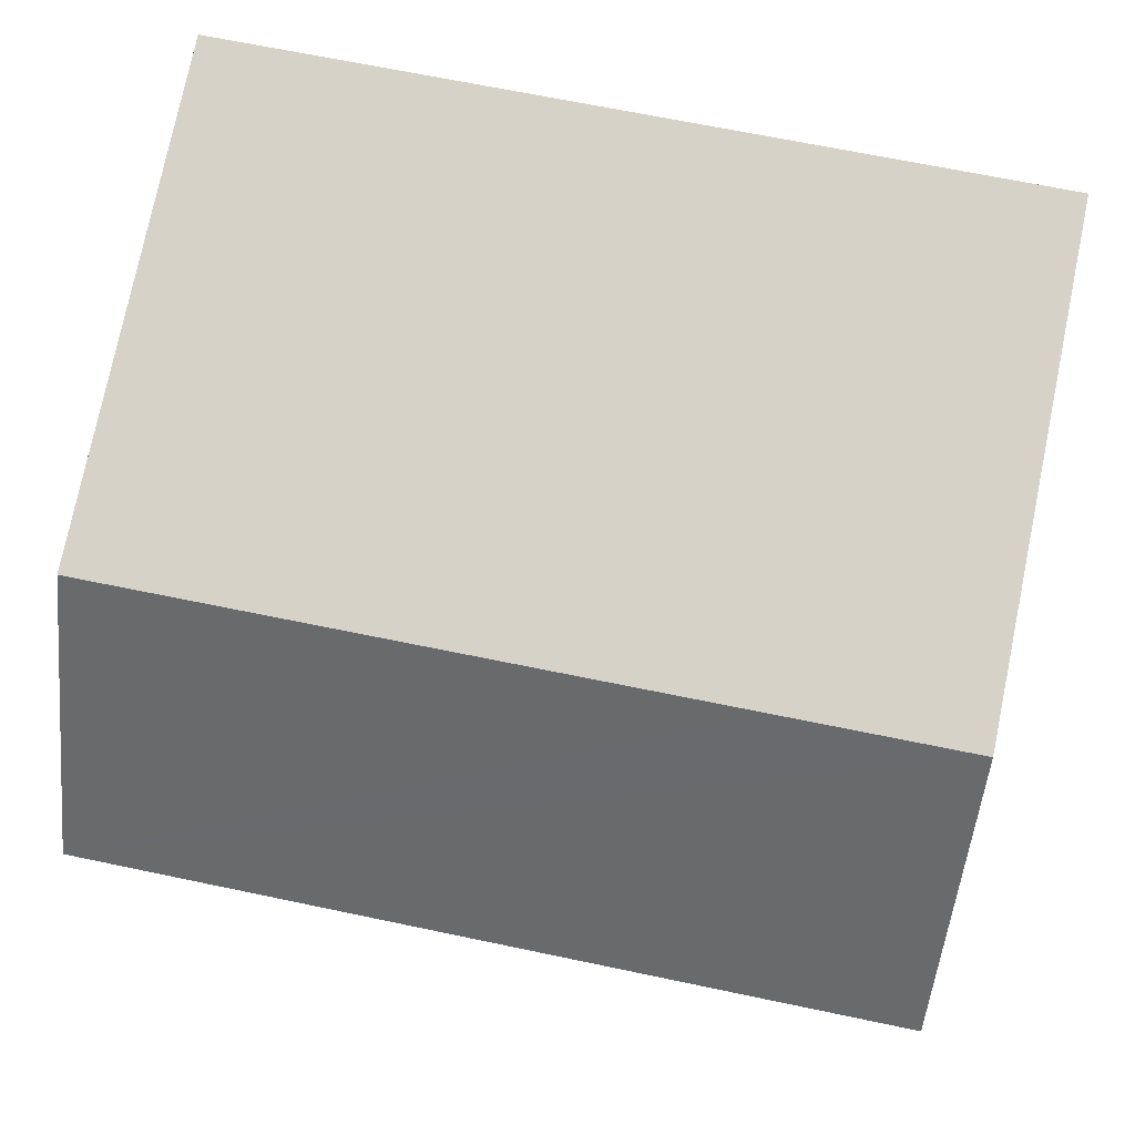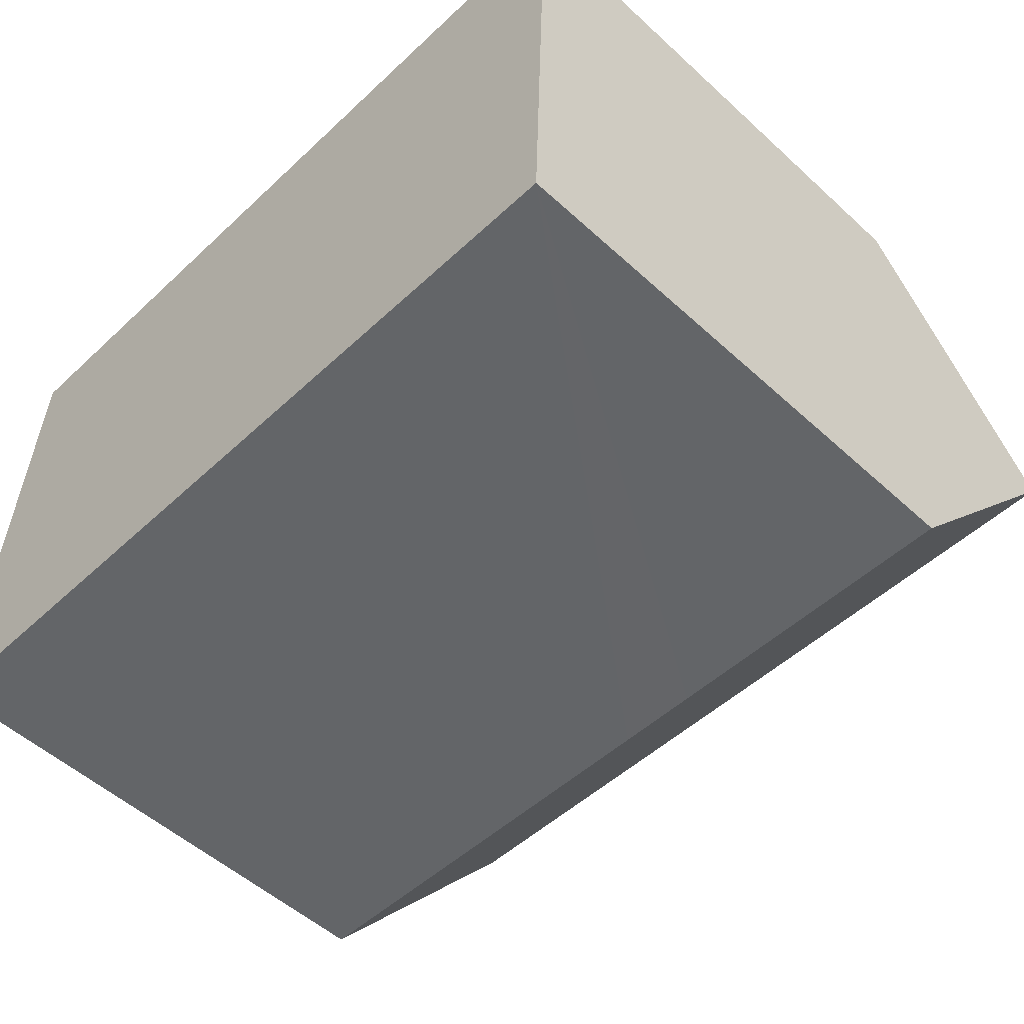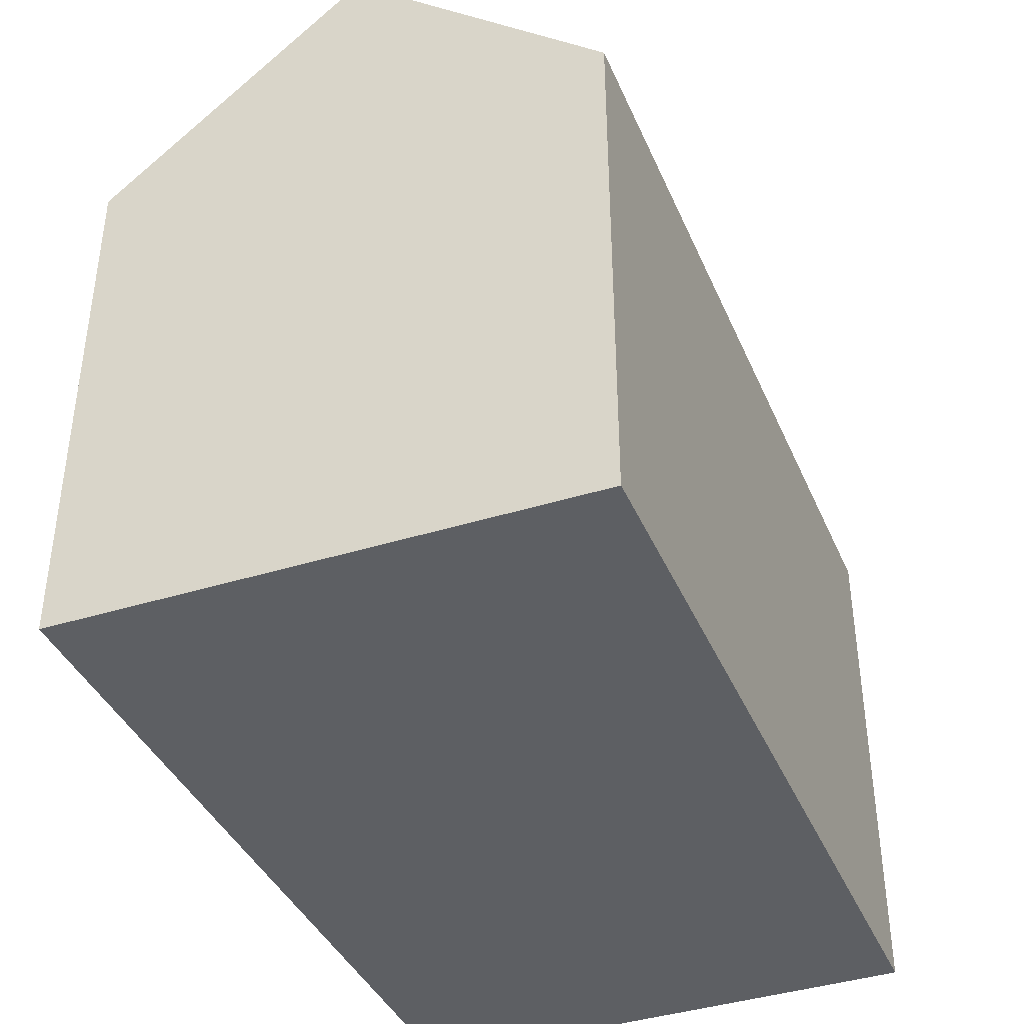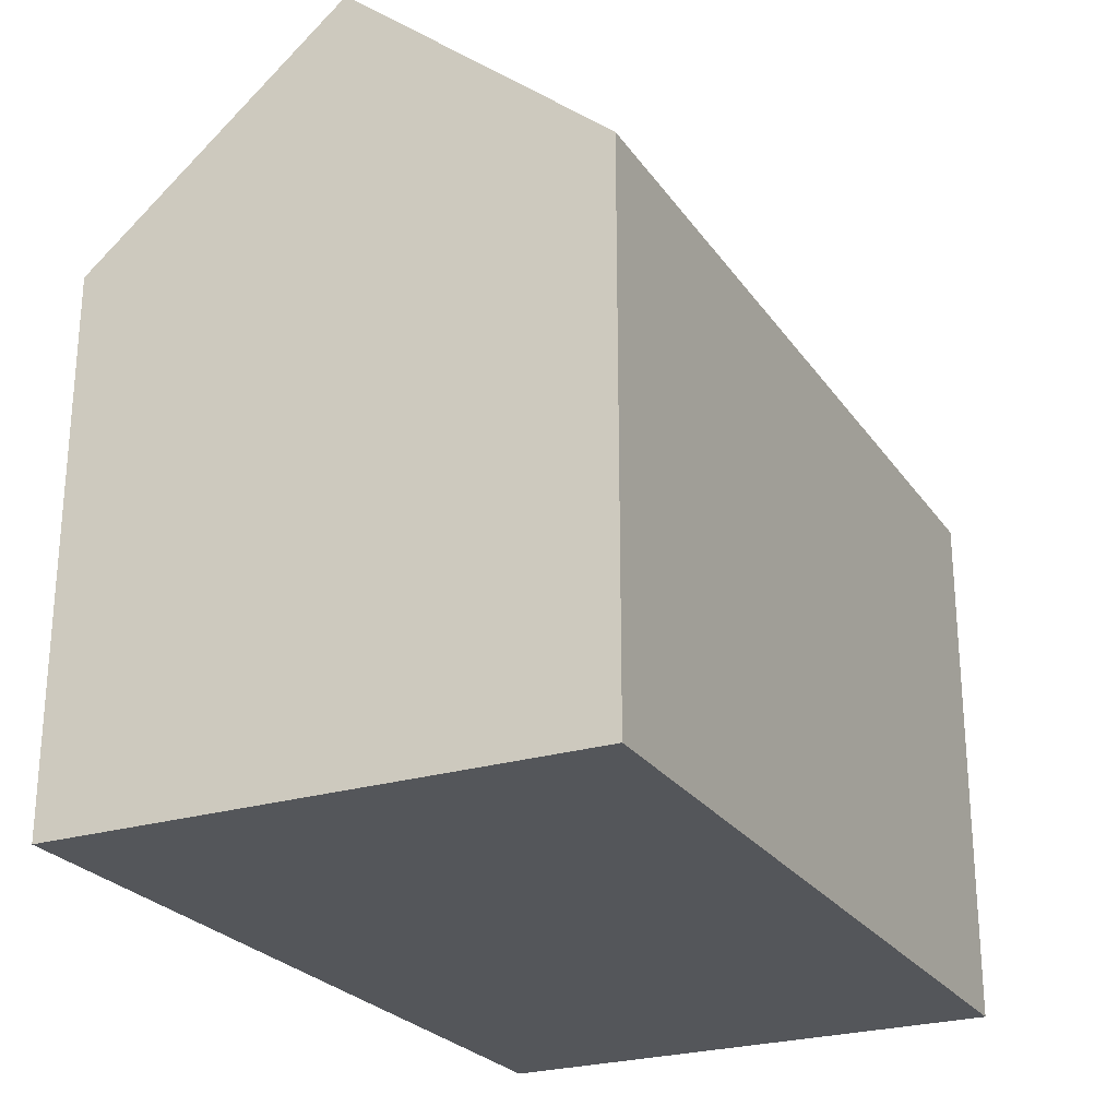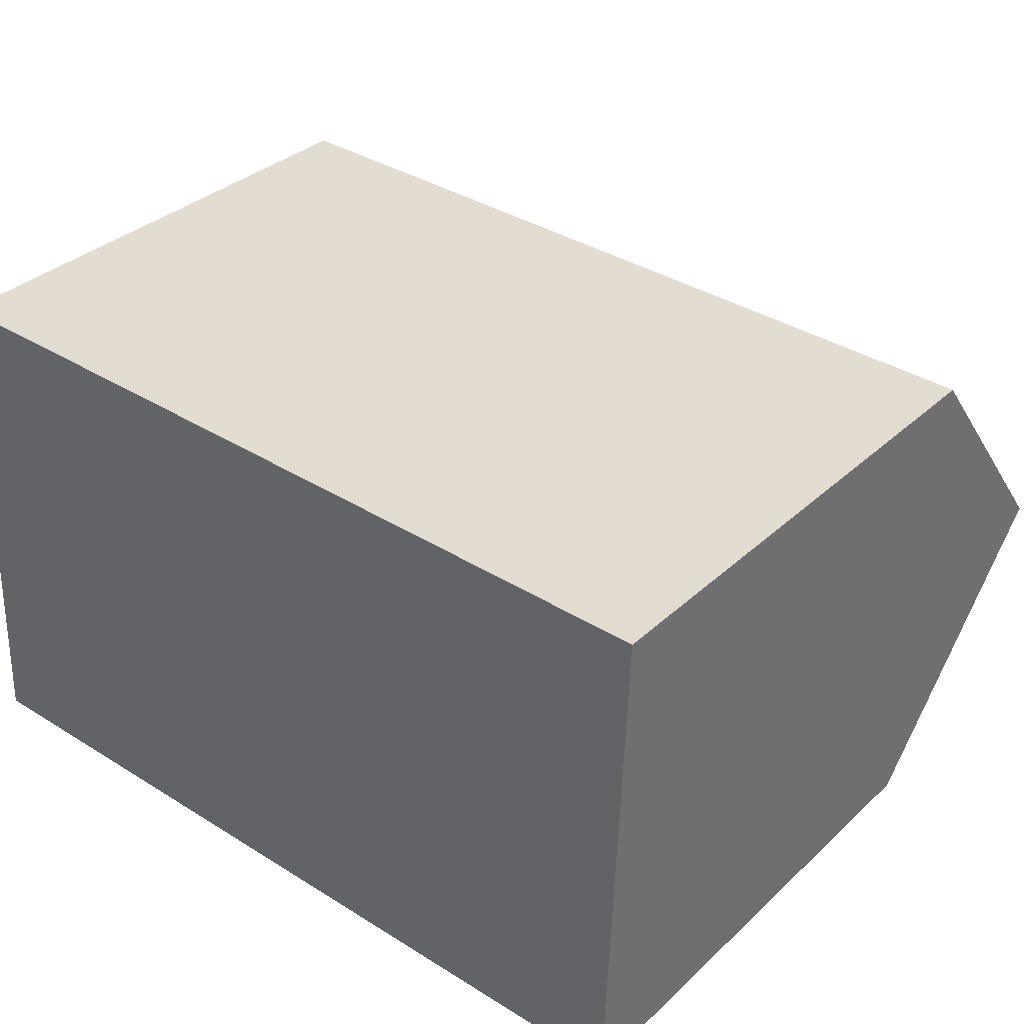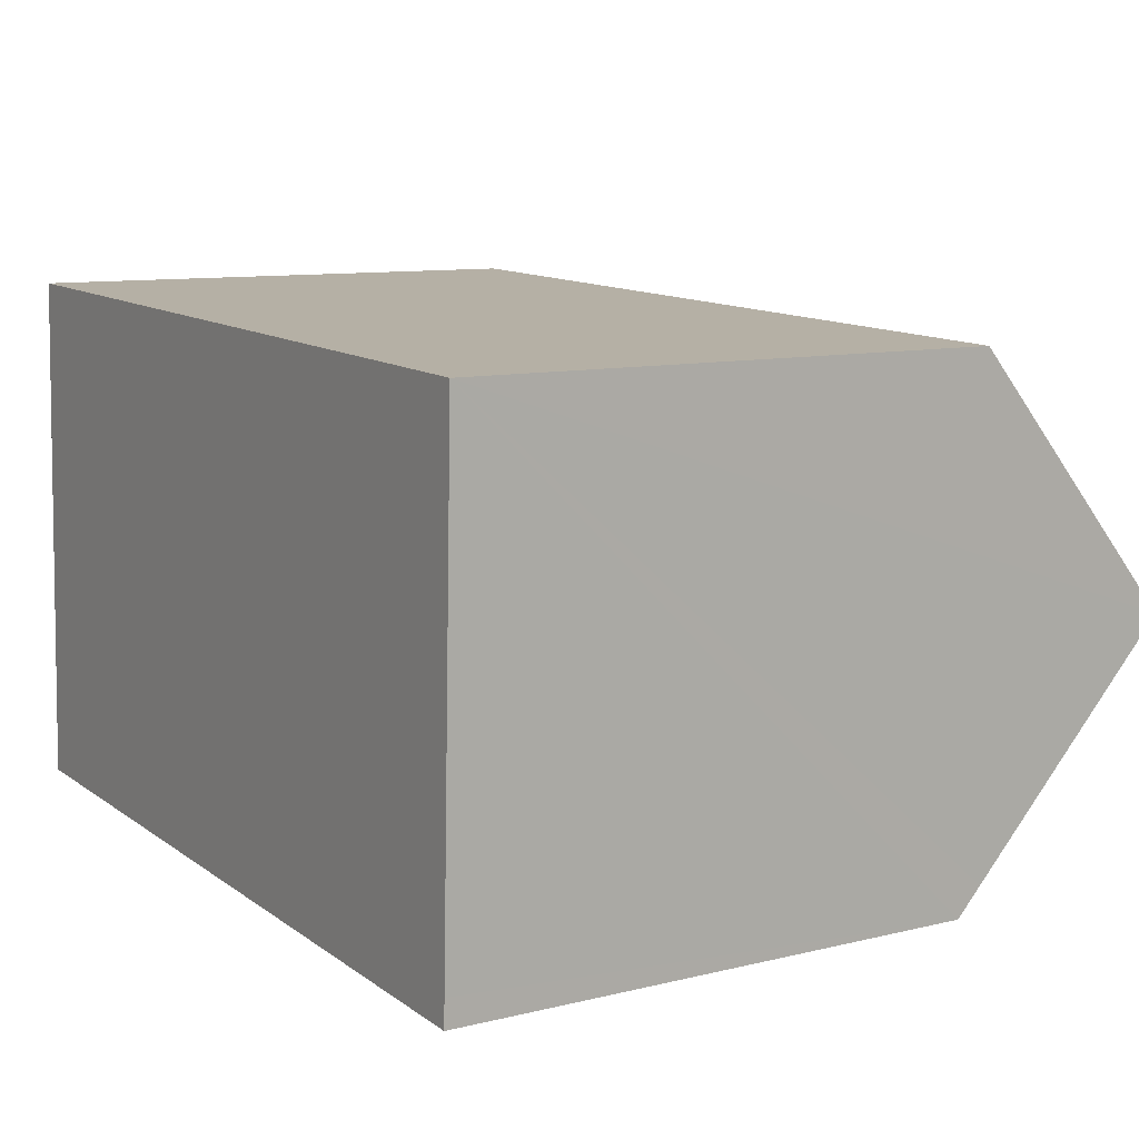
<metadata>
{"format":"obj","ext":"obj","renderer":"f3d","projection":"perspective","resolution":1024,"background":"white","views":[{"elev":76.8,"azim":-168.3,"up":"+Z"},{"elev":-52.8,"azim":45.6,"up":"+Z"},{"elev":-39.9,"azim":-66.2,"up":"+Y"},{"elev":-25.2,"azim":-61.5,"up":"+Y"},{"elev":33.8,"azim":38.9,"up":"+Z"},{"elev":10.0,"azim":57.9,"up":"+Z"}]}
</metadata>
<code>
v  0.029 11.16 0.601
v  0.188 10.64 -0.006
v  0 10.64 6.516e-16
v  8.942 10.64 -0.276
v  0.248 15.1 5.208
v  17.15 15.1 4.687
v  10.61 10.64 -0.327
v  16.98 11.12 0.035
v  16.97 10.64 -0.523
v  0.497 10.62 10.44
v  4.453 10.63 10.3
v  9.537 10.64 10.13
v  17.33 10.66 9.875
v  0 0 0
v  0.497 -6.39e-16 10.44
v  0.248 -3.189e-16 5.208
v  0.029 -3.68e-17 0.601
v  4.453 -6.309e-16 10.3
v  9.537 -6.206e-16 10.13
v  17.33 -6.047e-16 9.875
v  16.98 -2.143e-18 0.035
v  16.97 3.202e-17 -0.523
v  17.15 -2.87e-16 4.687
v  10.61 2.002e-17 -0.327
v  8.942 1.69e-17 -0.276
v  0.188 3.674e-19 -0.006
g defaultobject
f 1 2 3
f 2 1 4
f 4 1 5
f 4 5 6
f 4 6 7
f 7 6 8
f 7 8 9
f 10 6 5
f 6 10 11
f 6 11 12
f 6 12 13
f 1 10 5
f 10 1 3
f 10 3 14
f 10 14 15
f 15 14 16
f 16 14 17
f 15 11 10
f 11 15 12
f 12 15 13
f 13 15 18
f 13 18 19
f 13 19 20
f 20 6 13
f 6 20 8
f 8 20 9
f 9 20 21
f 9 21 22
f 21 20 23
f 22 7 9
f 7 22 4
f 4 22 2
f 2 22 24
f 2 24 3
f 3 24 14
f 14 24 25
f 14 25 26
f 21 24 22
f 24 21 23
f 24 23 20
f 24 20 25
f 25 20 19
f 25 19 26
f 26 19 18
f 26 18 14
f 14 18 17
f 17 18 16
f 16 18 15

</code>
